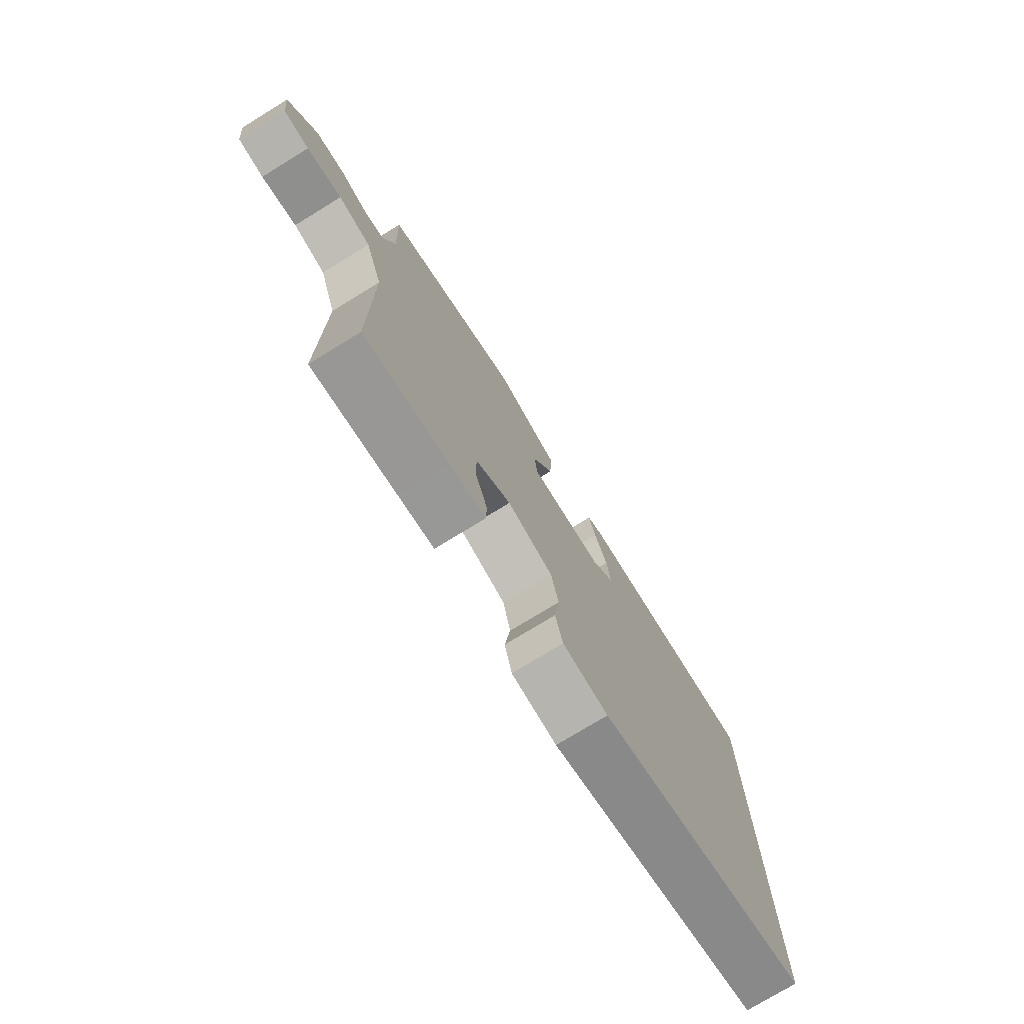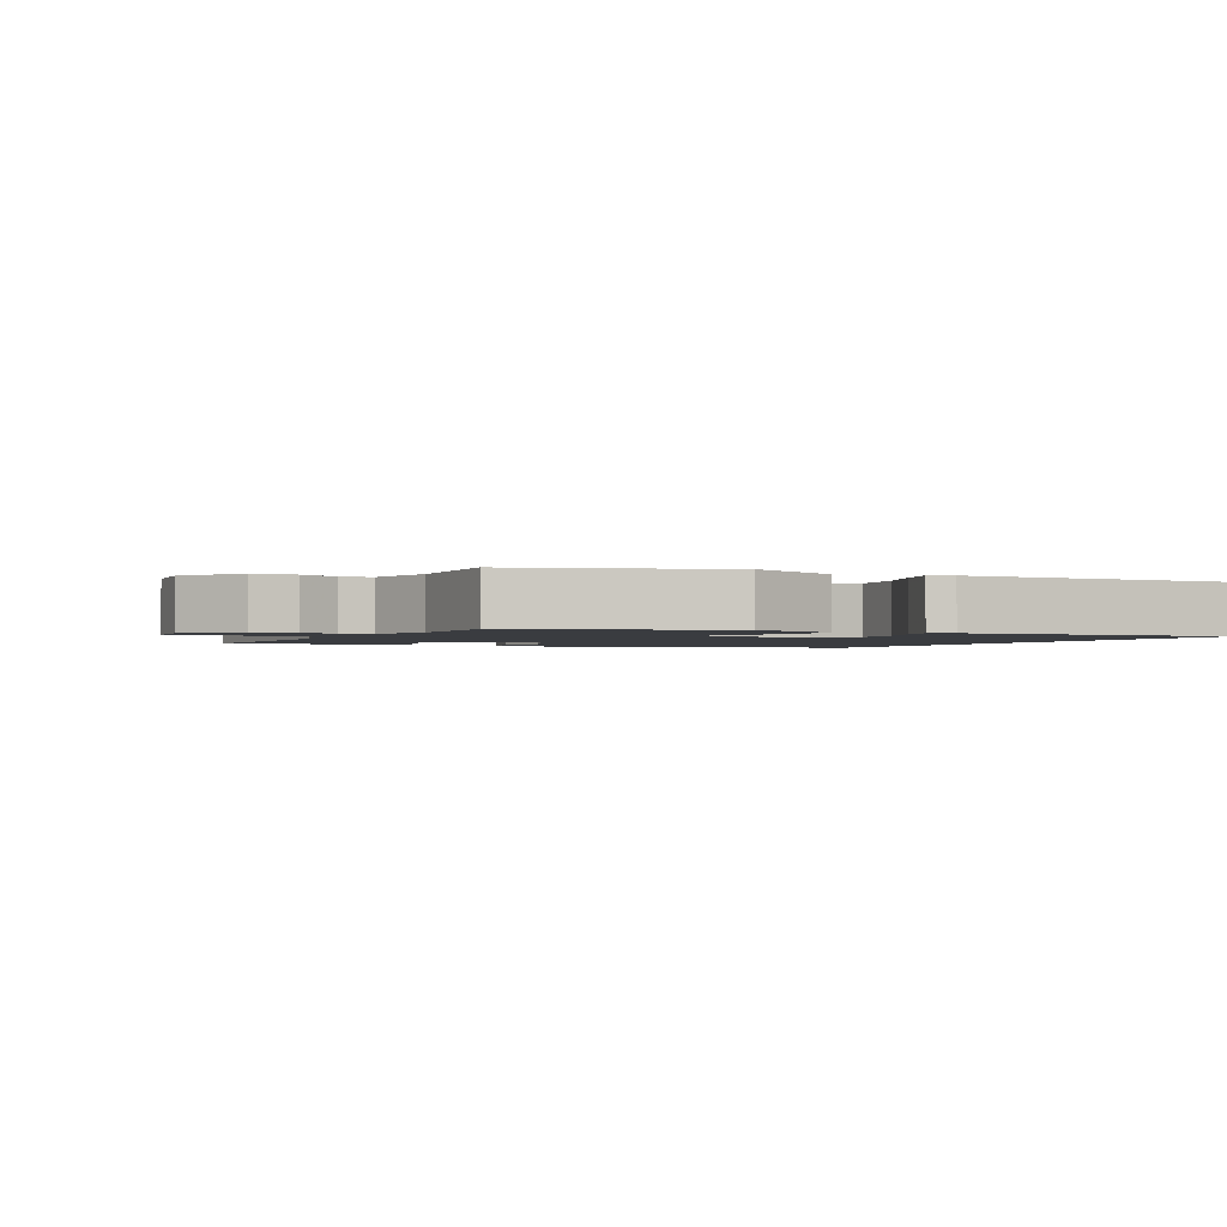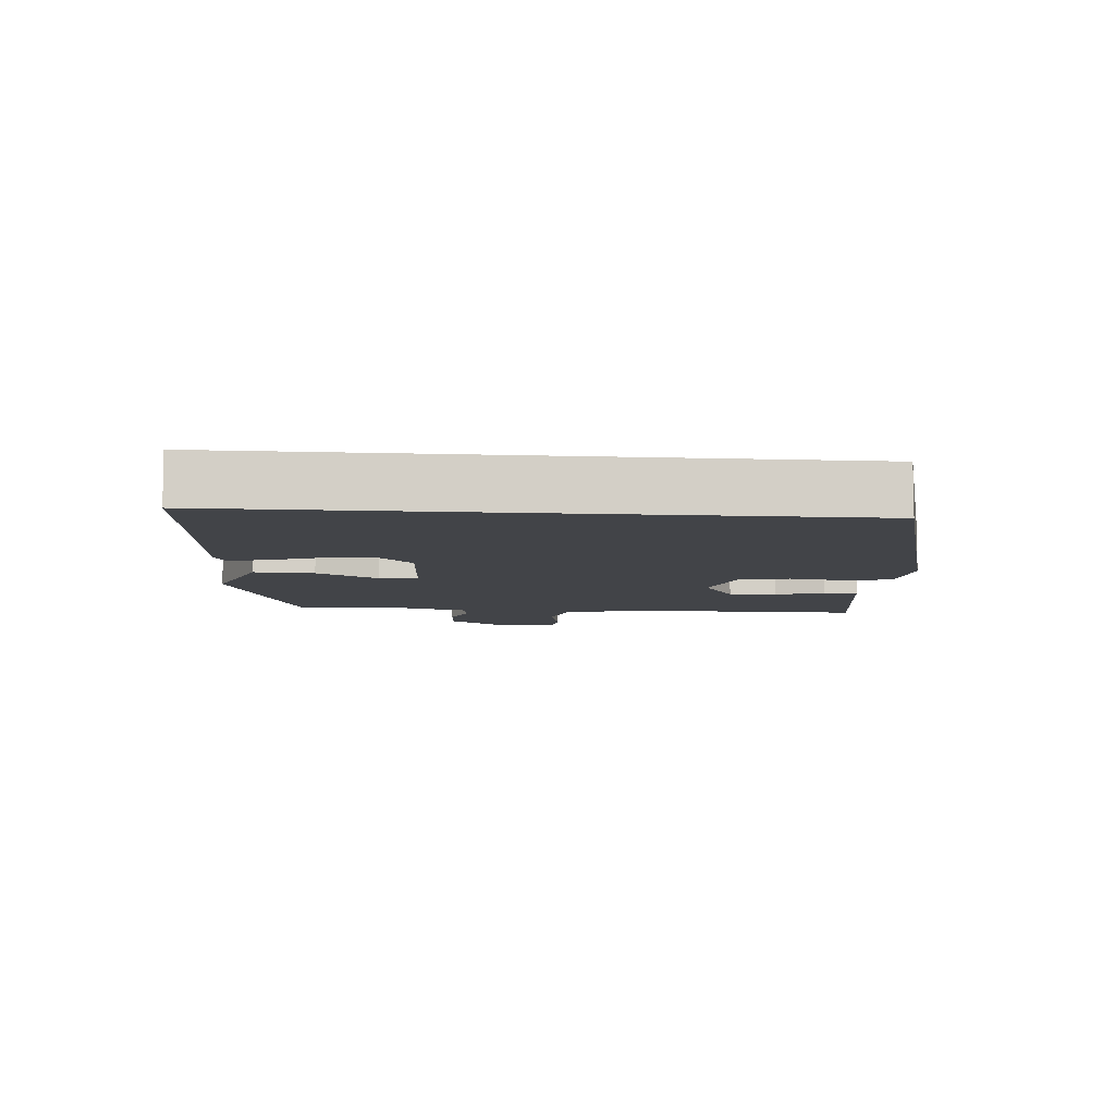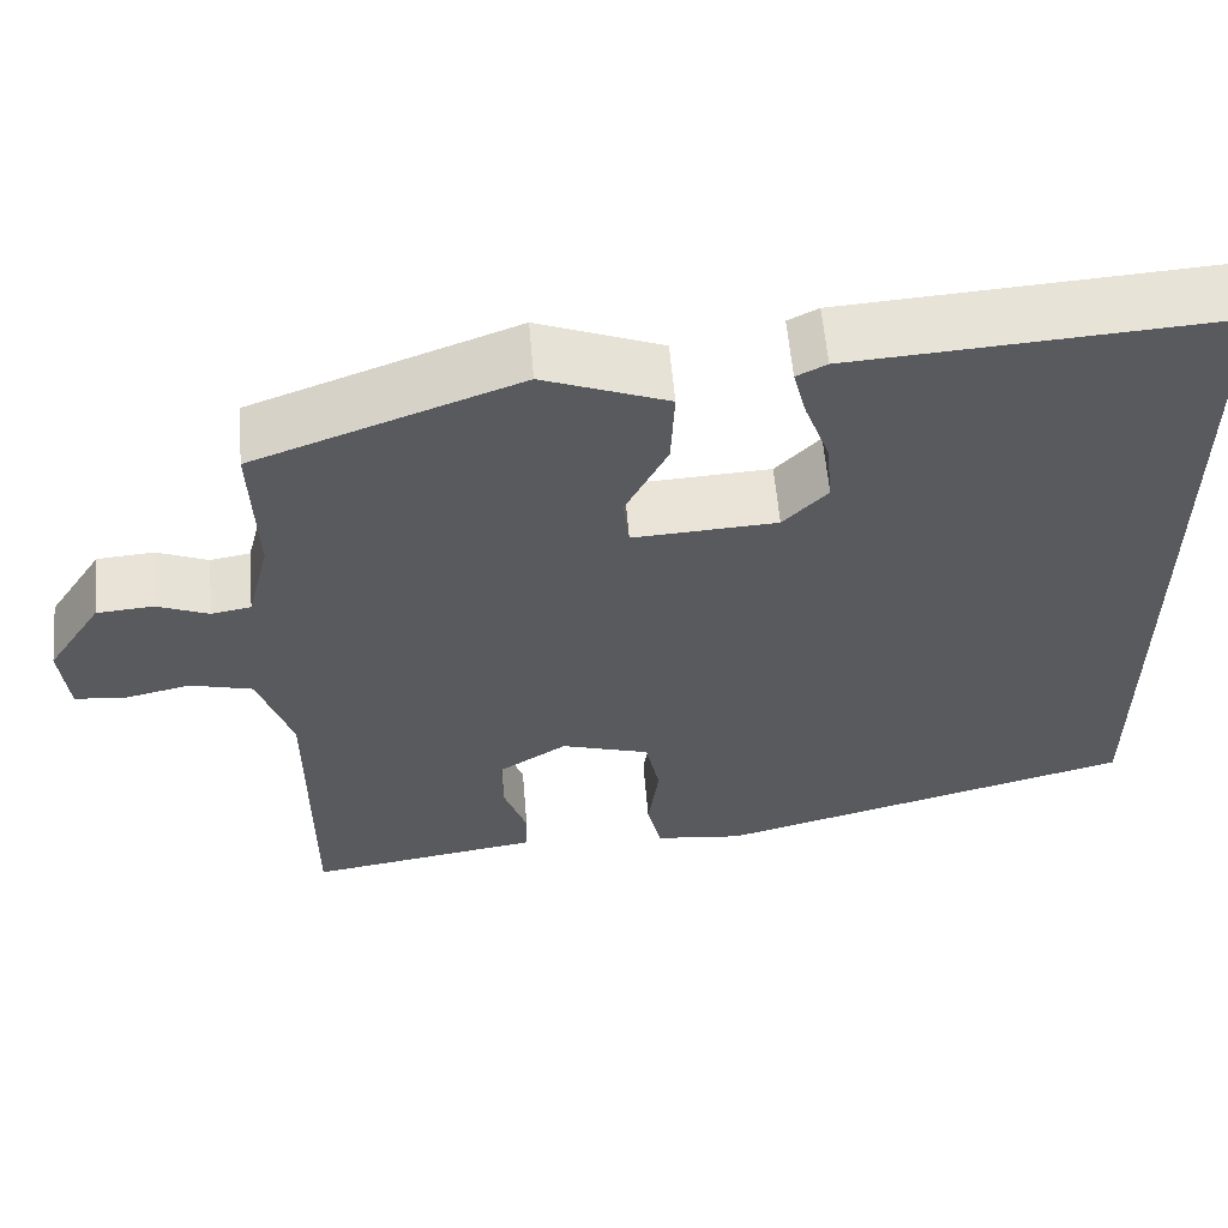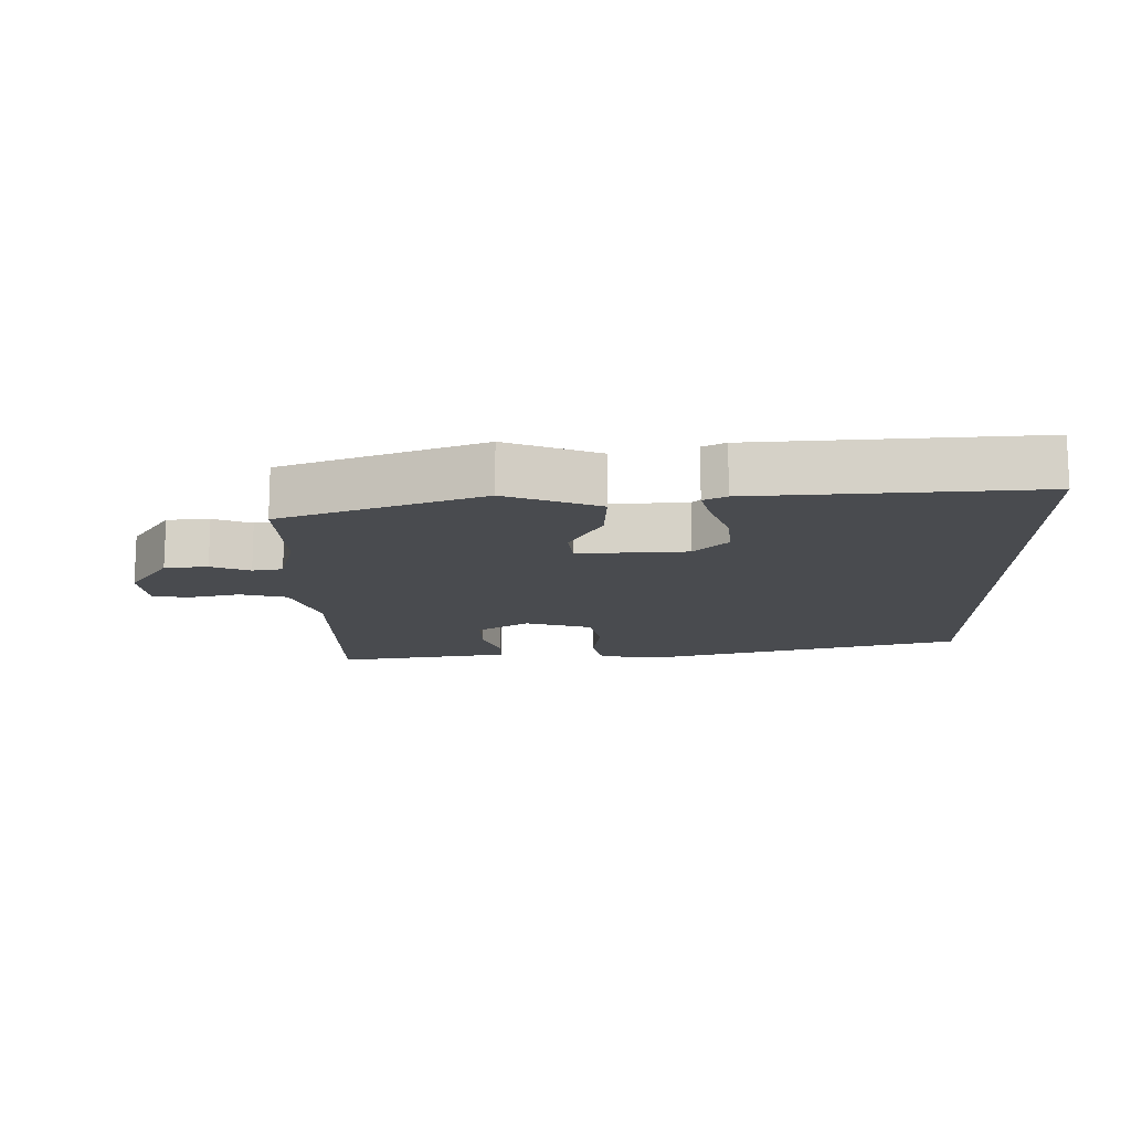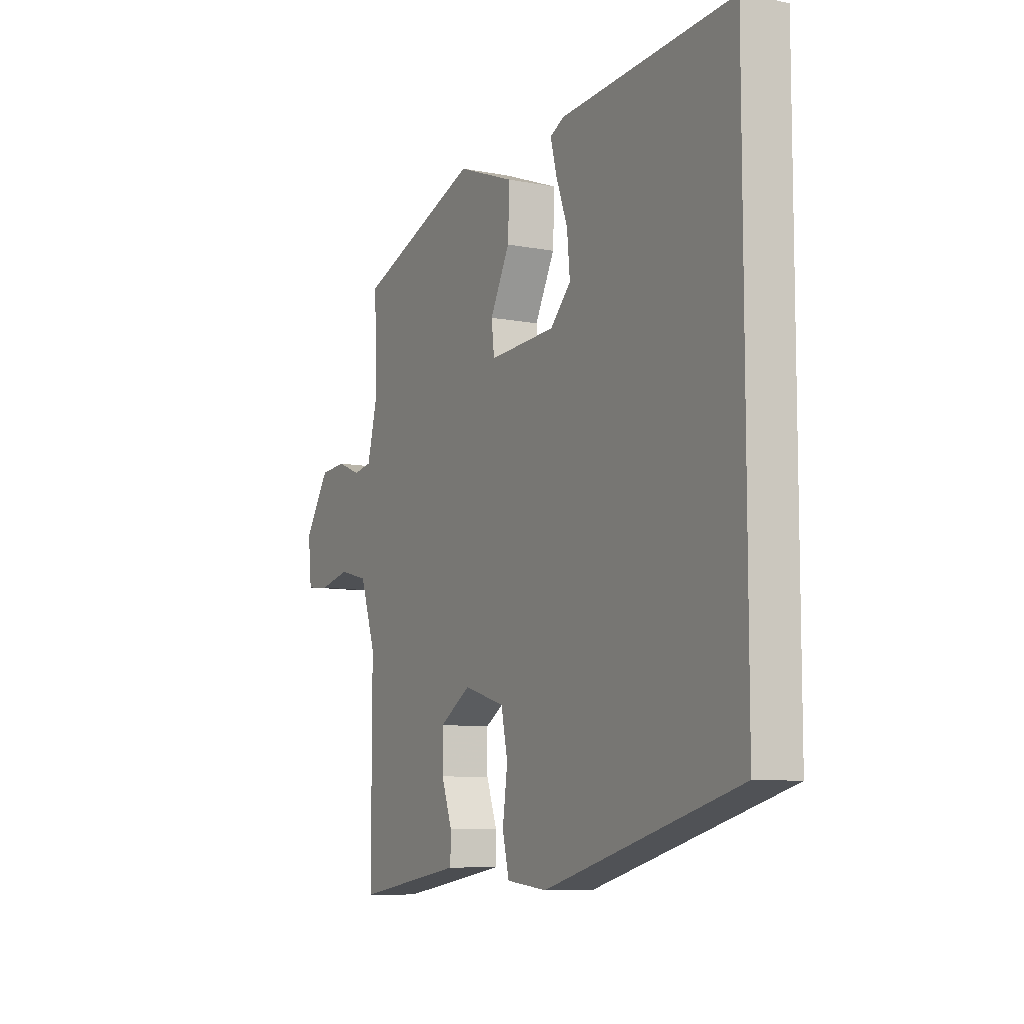
<metadata>
{"format":"obj","ext":"obj","renderer":"f3d","projection":"perspective","resolution":1024,"background":"white","views":[{"elev":-75.6,"azim":-58.5,"up":"+Z"},{"elev":-1.9,"azim":-28.0,"up":"+Y"},{"elev":-8.0,"azim":85.1,"up":"+Y"},{"elev":58.1,"azim":-4.8,"up":"+Z"},{"elev":-14.0,"azim":0.7,"up":"+Y"},{"elev":-8.4,"azim":62.1,"up":"+Z"}]}
</metadata>
<code>
v 0.5 0.07 -0.341
v 0.029 0.07 -0.467
v -0.07 0.07 -0.456
v -0.086 0.07 -0.389
v -0.074 0.07 -0.301
v -0.09 0.07 -0.226
v -0.19 0.07 -0.196
v -0.267 0.07 -0.244
v -0.266 0.07 -0.315
v -0.24 0.07 -0.388
v -0.241 0.07 -0.44
v -0.319 0.07 -0.452
v -0.504 0.07 -0.481
v -0.504 0.07 -0.121
v -0.542 0.07 -0.01
v -0.612 0.07 0.008
v -0.688 0.07 -0.009
v -0.744 0.07 -0.003
v -0.753 0.07 0.082
v -0.692 0.07 0.174
v -0.628 0.07 0.179
v -0.57 0.07 0.156
v -0.525 0.07 0.164
v -0.5 0.07 0.262
v -0.506 0.07 0.432
v -0.208 0.07 0.541
v -0.068 0.07 0.488
v -0.072 0.07 0.398
v -0.12 0.07 0.306
v -0.113 0.07 0.248
v 0.049 0.07 0.257
v 0.099 0.07 0.308
v 0.092 0.07 0.382
v 0.064 0.07 0.458
v 0.049 0.07 0.516
v 0.083 0.07 0.533
v 0.5 0.07 0.561
v 0.5 0 -0.341
v 0.029 0 -0.467
v -0.07 0 -0.456
v -0.086 0 -0.389
v -0.074 0 -0.301
v -0.09 0 -0.226
v -0.19 0 -0.196
v -0.267 0 -0.244
v -0.266 0 -0.315
v -0.24 0 -0.388
v -0.241 0 -0.44
v -0.319 0 -0.452
v -0.504 0 -0.481
v -0.504 0 -0.121
v -0.542 0 -0.01
v -0.612 0 0.008
v -0.688 0 -0.009
v -0.744 0 -0.003
v -0.753 0 0.082
v -0.692 0 0.174
v -0.628 0 0.179
v -0.57 0 0.156
v -0.525 0 0.164
v -0.5 0 0.262
v -0.506 0 0.432
v -0.208 0 0.541
v -0.068 0 0.488
v -0.072 0 0.398
v -0.12 0 0.306
v -0.113 0 0.248
v 0.049 0 0.257
v 0.099 0 0.308
v 0.092 0 0.382
v 0.064 0 0.458
v 0.049 0 0.516
v 0.083 0 0.533
v 0.5 0 0.561
f 36 37 1
f 35 36 1
f 34 35 1
f 33 34 1
f 32 33 1
f 3 4 5
f 2 3 5
f 1 2 5
f 32 1 5
f 31 32 5
f 30 31 5 6
f 29 30 6 7
f 27 28 29
f 26 27 29
f 25 26 29
f 24 25 29
f 29 7 8
f 24 29 8
f 23 24 8
f 22 23 8 9
f 20 21 22
f 19 20 22
f 18 19 22
f 17 18 22
f 16 17 22
f 15 16 22
f 10 11 12
f 9 10 12
f 22 9 12
f 15 22 12
f 14 15 12
f 12 13 14
f 38 74 73
f 38 73 72
f 38 72 71
f 38 71 70
f 38 70 69
f 42 41 40
f 42 40 39
f 42 39 38
f 42 38 69
f 42 69 68
f 43 42 68 67
f 44 43 67 66
f 66 65 64
f 66 64 63
f 66 63 62
f 66 62 61
f 45 44 66
f 45 66 61
f 45 61 60
f 46 45 60 59
f 59 58 57
f 59 57 56
f 59 56 55
f 59 55 54
f 59 54 53
f 59 53 52
f 49 48 47
f 49 47 46
f 49 46 59
f 49 59 52
f 49 52 51
f 51 50 49
f 1 38 39 2
f 2 39 40 3
f 3 40 41 4
f 4 41 42 5
f 5 42 43 6
f 6 43 44 7
f 7 44 45 8
f 8 45 46 9
f 9 46 47 10
f 10 47 48 11
f 11 48 49 12
f 12 49 50 13
f 13 50 51 14
f 14 51 52 15
f 15 52 53 16
f 16 53 54 17
f 17 54 55 18
f 18 55 56 19
f 19 56 57 20
f 20 57 58 21
f 21 58 59 22
f 22 59 60 23
f 23 60 61 24
f 24 61 62 25
f 25 62 63 26
f 26 63 64 27
f 27 64 65 28
f 28 65 66 29
f 29 66 67 30
f 30 67 68 31
f 31 68 69 32
f 32 69 70 33
f 33 70 71 34
f 34 71 72 35
f 35 72 73 36
f 36 73 74 37
f 37 74 38 1

</code>
